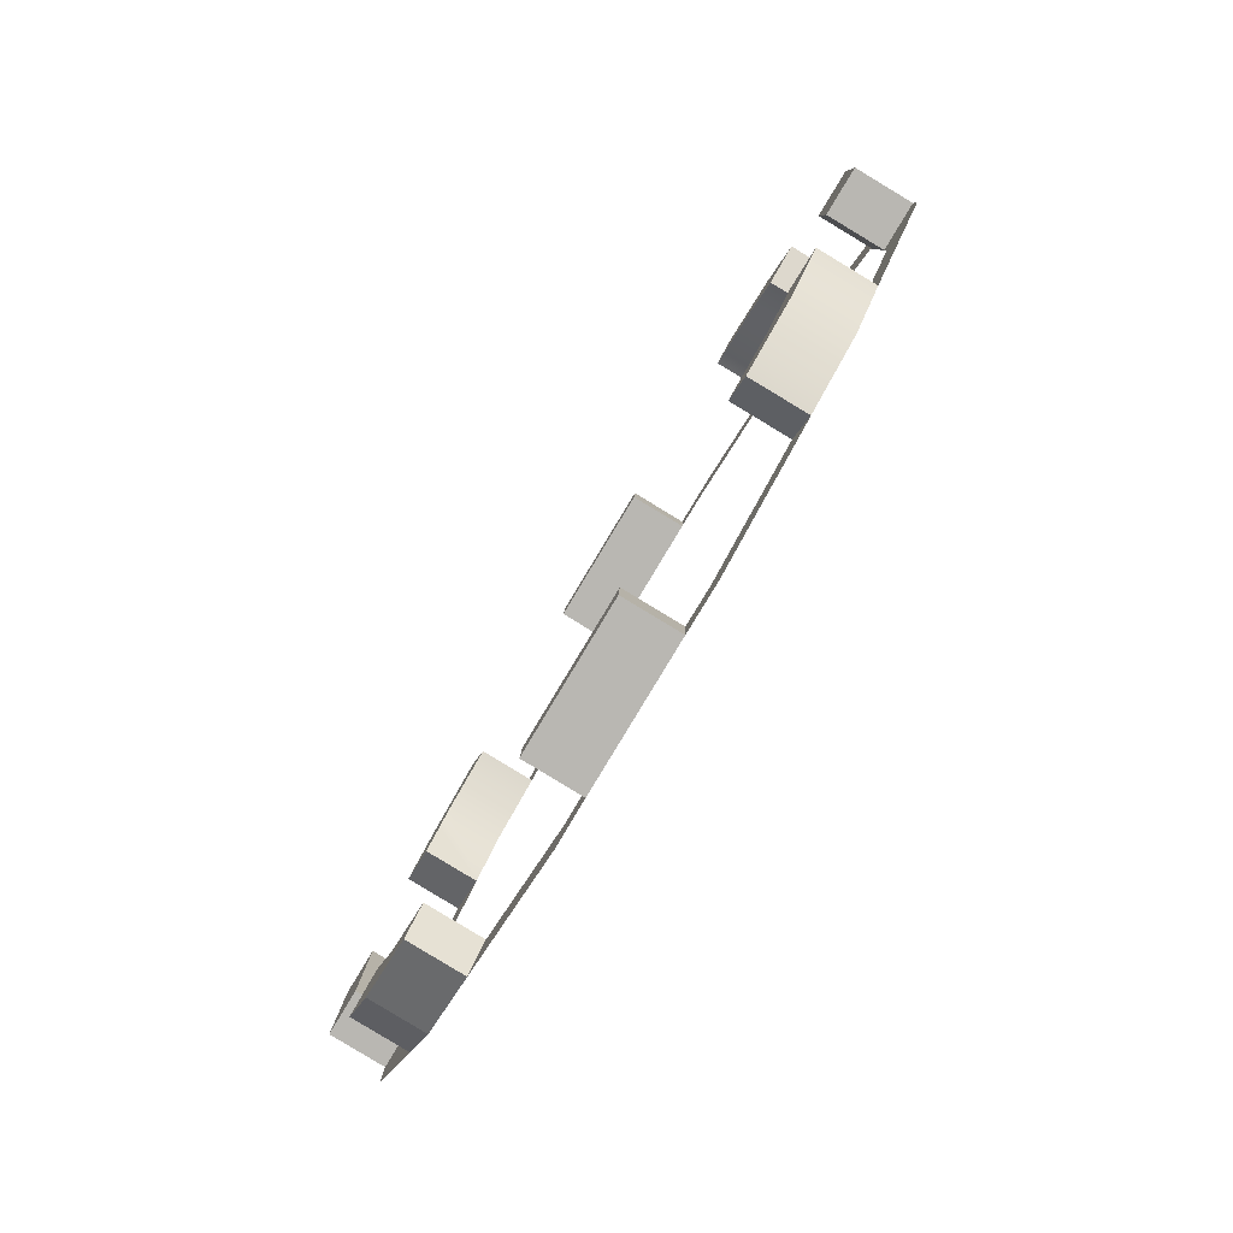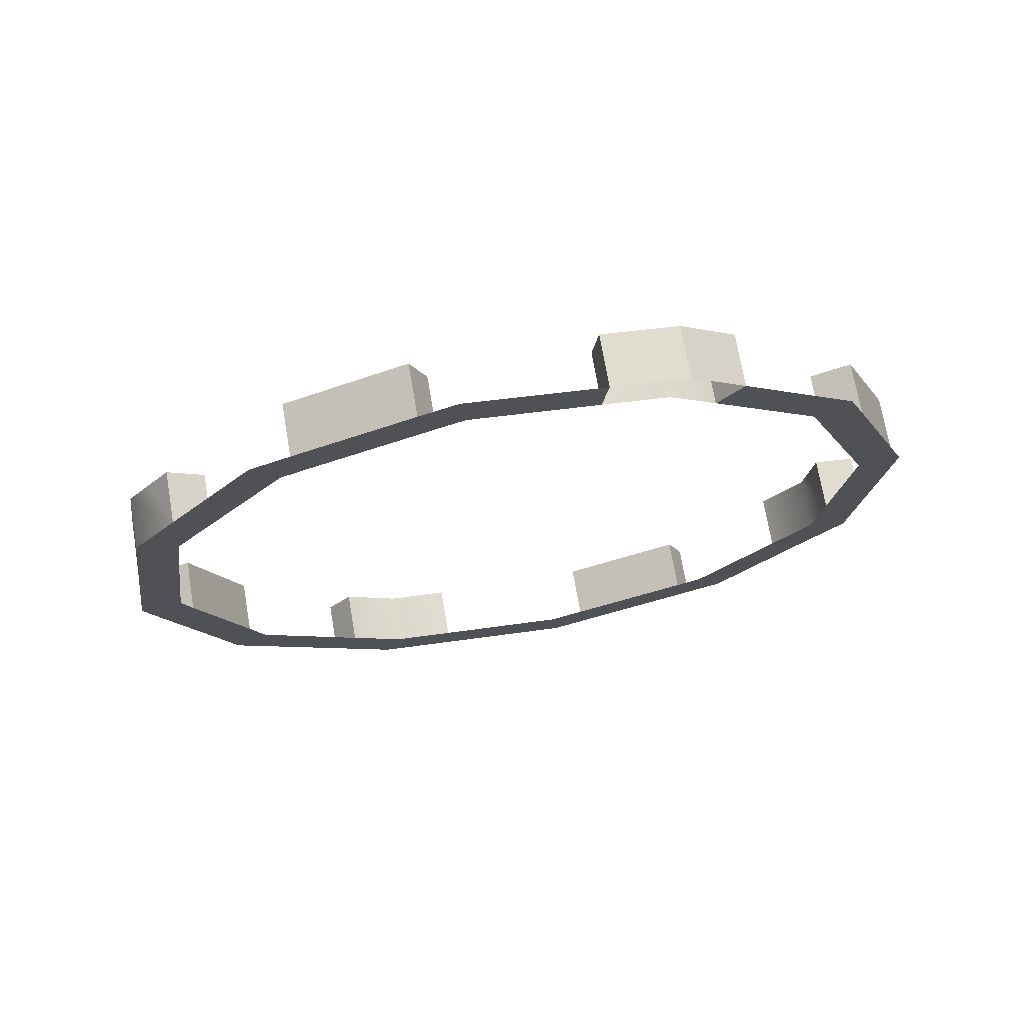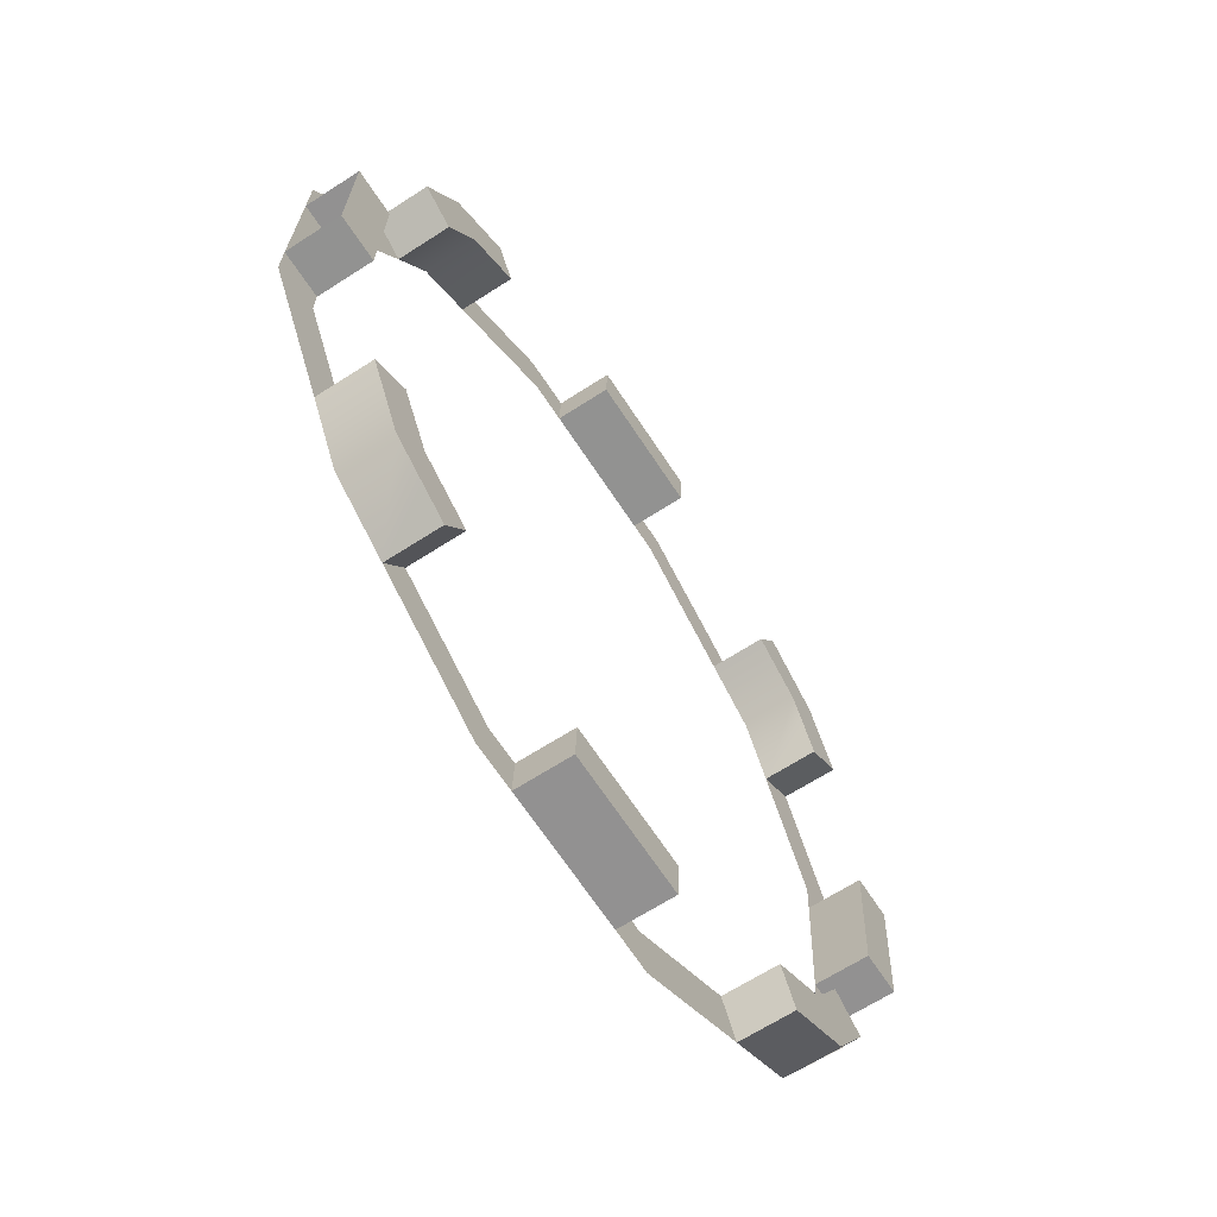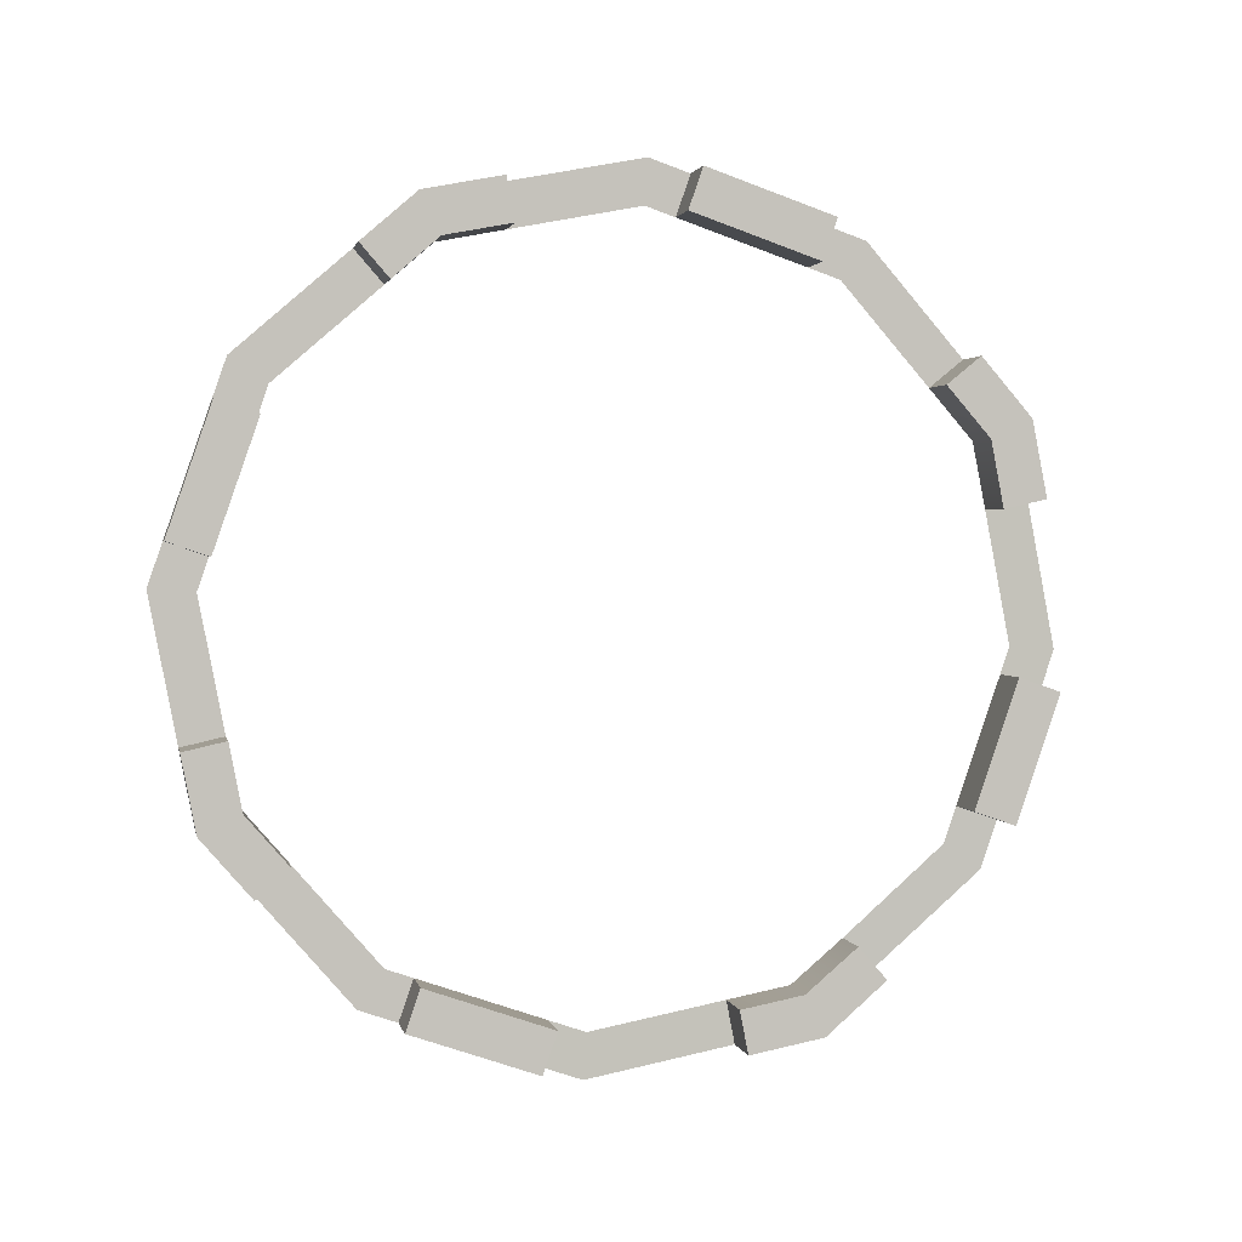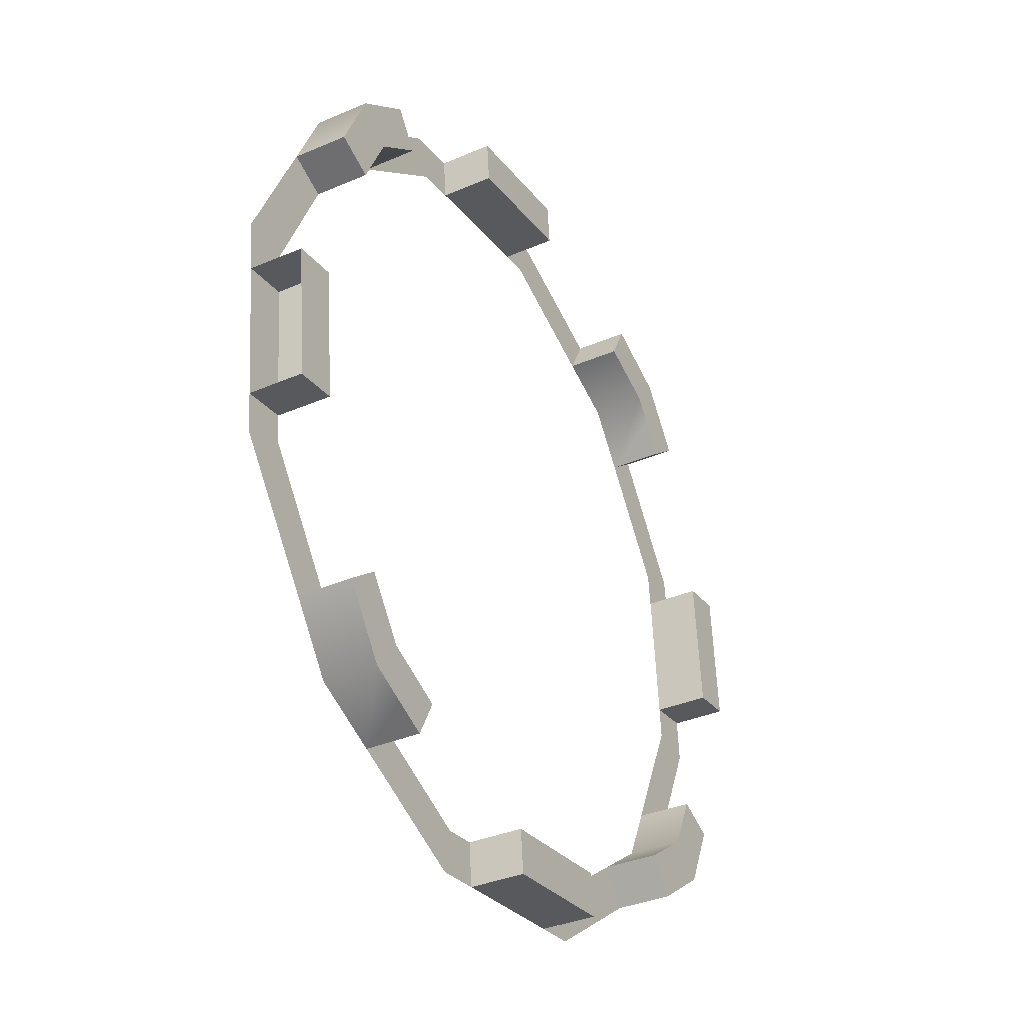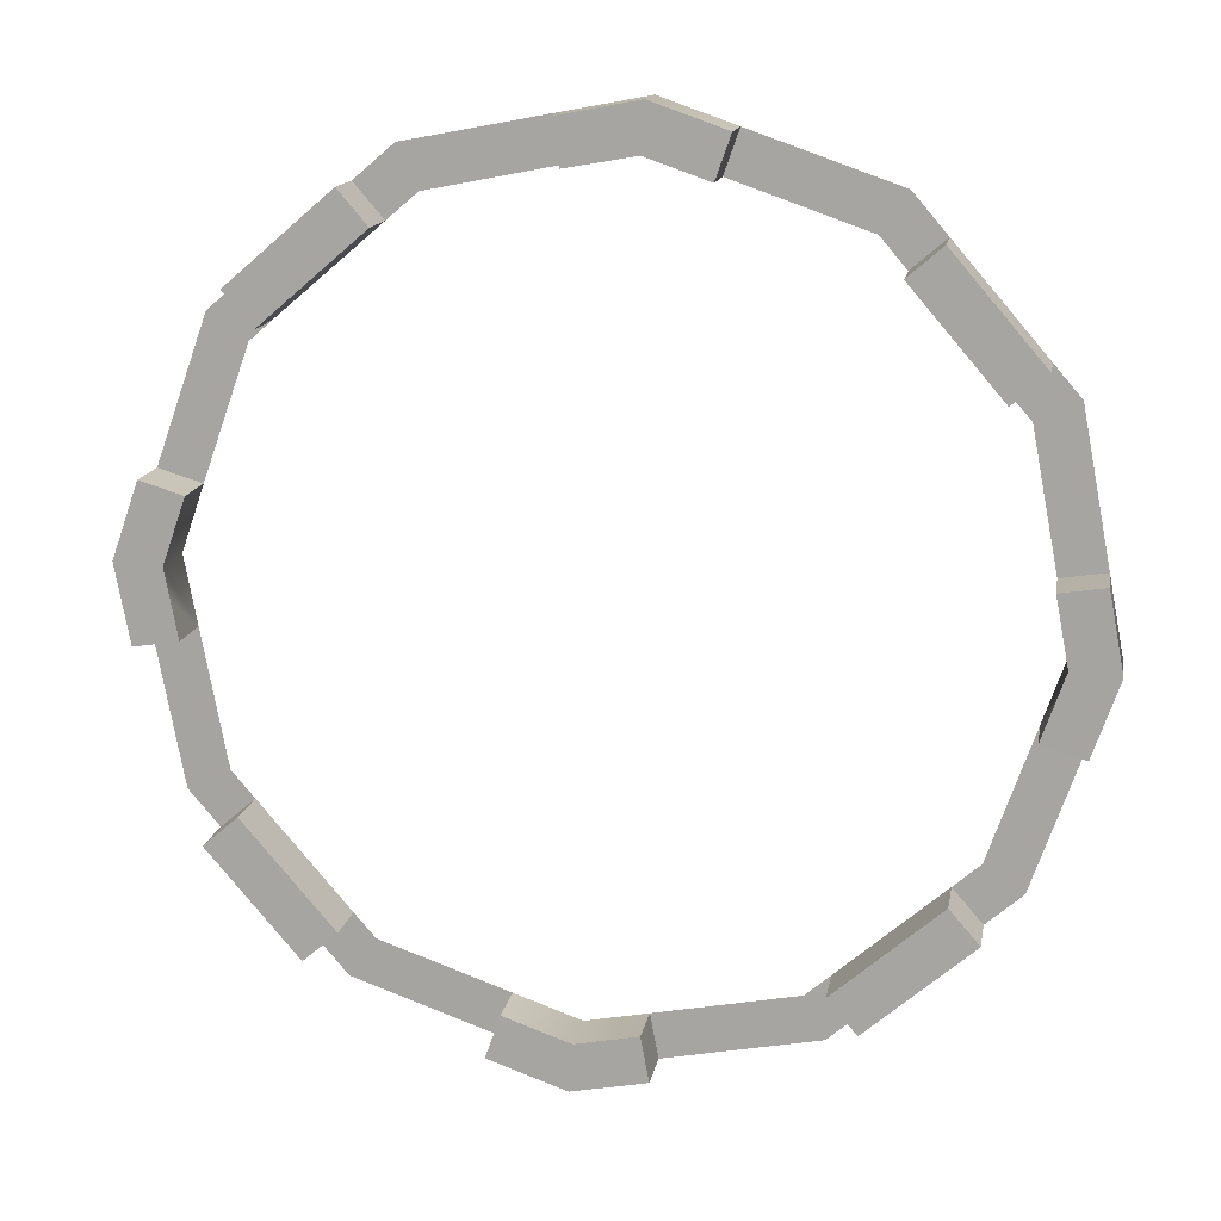
<metadata>
{"format":"obj","ext":"obj","renderer":"f3d","projection":"perspective","resolution":1024,"background":"white","views":[{"elev":-32.7,"azim":69.6,"up":"+Y"},{"elev":3.7,"azim":-24.7,"up":"+Z"},{"elev":-16.6,"azim":-66.1,"up":"+Y"},{"elev":70.4,"azim":152.0,"up":"+Z"},{"elev":19.6,"azim":-71.4,"up":"+Y"},{"elev":38.4,"azim":10.5,"up":"+Y"}]}
</metadata>
<code>
o mesh2/mesh2-geometry#mesh2-geometry
v -0.02267 0.7778 -0.1426
v -0.03089 0.7662 -0.1374
v -0.02638 0.7653 -0.137
v -0.02681 0.7799 -0.1435
v -0.03084 0.7686 -0.1321
v -0.03295 0.759 -0.1342
v -0.02057 0.7797 -0.1434
v -0.02634 0.7676 -0.1317
v -0.02817 0.759 -0.1342
v -0.02384 0.7827 -0.1447
v -0.03295 0.7614 -0.1289
v -0.02634 0.7528 -0.1314
v -0.02385 0.7844 -0.141
v -0.01323 0.7864 -0.1464
v -0.02817 0.7614 -0.1289
v -0.03084 0.7518 -0.131
v -0.02379 0.7851 -0.1395
v -0.0165 0.7894 -0.1477
v -0.01053 0.7889 -0.1475
v -0.02735 0.7586 -0.1277
v -0.03182 0.7575 -0.1272
v -0.02634 0.7551 -0.1262
v -0.02267 0.7403 -0.1259
v -0.02053 0.7821 -0.1381
v -0.01053 0.7912 -0.1422
v -0.03084 0.7542 -0.1257
v -0.02681 0.7381 -0.1249
v -0.0138 0.7918 -0.1488
v -0.0138 0.7942 -0.1435
v -0.02012 0.7379 -0.1248
v -0.007649 0.7915 -0.1487
v -0.02338 0.7349 -0.1235
v 0.005951 0.7949 -0.1501
v -0.02012 0.7403 -0.1196
v -0.01001 0.7287 -0.1207
v -0.01004 0.7953 -0.1503
v -0.02338 0.7373 -0.1182
v -0.01328 0.7257 -0.1194
v 0.004779 0.7989 -0.1519
v -0.01001 0.731 -0.1155
v -0.00765 0.7265 -0.1198
v 0.01287 0.7965 -0.1509
v 0.004779 0.8013 -0.1467
v -0.01328 0.728 -0.1141
v 0.005894 0.7232 -0.1183
v 0.005951 0.7973 -0.1449
v 0.02057 0.799 -0.152
v 0.01287 0.8009 -0.1528
v -0.01004 0.7227 -0.1181
v 0.01287 0.7989 -0.1456
v 0.01937 0.7949 -0.1502
v 0.01287 0.8032 -0.1475
v 0.004698 0.7191 -0.1165
v 0.0188 0.7974 -0.145
v 0.03578 0.7953 -0.1503
v 0.02057 0.8013 -0.1467
v 0.005894 0.7256 -0.113
v 0.01937 0.7973 -0.1449
v 0.02244 0.7942 -0.1498
v 0.004698 0.7215 -0.1112
v 0.01287 0.7215 -0.1175
v 0.03954 0.7918 -0.1488
v 0.01287 0.7171 -0.1156
v 0.01287 0.7239 -0.1123
v 0.03339 0.7915 -0.1486
v 0.01287 0.7195 -0.1103
v 0.01912 0.7254 -0.1129
v 0.03564 0.7894 -0.1477
v 0.02032 0.719 -0.1164
v 0.02032 0.7213 -0.1111
v 0.01912 0.723 -0.1182
v 0.03627 0.7889 -0.1475
v 0.03954 0.7942 -0.1435
v 0.03675 0.7884 -0.1473
v 0.03578 0.7227 -0.1181
v 0.03627 0.7912 -0.1422
v 0.04953 0.7827 -0.1447
v 0.03897 0.7864 -0.1464
v 0.03902 0.7257 -0.1194
v 0.04953 0.7851 -0.1395
v 0.04954 0.7844 -0.141
v 0.04626 0.7797 -0.1434
v 0.03339 0.7265 -0.1198
v 0.04627 0.7821 -0.1381
v 0.03575 0.7287 -0.1207
v 0.05255 0.7799 -0.1435
v 0.03575 0.731 -0.1155
v 0.04912 0.7349 -0.1235
v 0.04841 0.7778 -0.1425
v 0.03902 0.728 -0.1141
v 0.04586 0.7403 -0.1196
v 0.04586 0.7379 -0.1248
v 0.04912 0.7373 -0.1182
v 0.05658 0.7662 -0.1374
v 0.05255 0.7381 -0.1249
v 0.05208 0.7653 -0.137
v 0.04841 0.7403 -0.1259
v 0.05208 0.7676 -0.1317
v 0.05391 0.759 -0.1342
v 0.05658 0.7518 -0.131
v 0.05658 0.7686 -0.1321
v 0.05869 0.759 -0.1342
v 0.05208 0.7528 -0.1314
v 0.05869 0.7614 -0.1289
v 0.05391 0.7614 -0.1289
v 0.05658 0.7542 -0.1257
v 0.05208 0.7551 -0.1262
v 0.05309 0.7586 -0.1277
f 1 2 3
f 2 1 4
f 3 2 1
f 4 1 2
f 5 3 2
f 2 3 5
f 3 6 2
f 2 6 3
f 4 1 7
f 7 1 4
f 3 5 8
f 8 5 3
f 6 5 2
f 2 5 6
f 9 6 3
f 3 6 9
f 4 7 10
f 10 7 4
f 11 8 5
f 5 8 11
f 8 9 3
f 3 9 8
f 5 6 11
f 11 6 5
f 12 6 9
f 9 6 12
f 7 13 10
f 10 13 7
f 10 14 7
f 7 14 10
f 11 15 8
f 8 15 11
f 9 8 15
f 15 8 9
f 16 11 6
f 6 11 16
f 6 12 16
f 16 12 6
f 15 12 9
f 9 12 15
f 7 17 13
f 13 17 7
f 14 10 18
f 18 10 14
f 19 7 14
f 14 7 19
f 11 20 15
f 15 20 11
f 16 21 11
f 11 21 16
f 22 16 12
f 12 16 22
f 16 23 12
f 12 23 16
f 20 12 15
f 15 12 20
f 17 7 24
f 24 7 17
f 14 18 19
f 19 18 14
f 25 7 19
f 19 7 25
f 21 20 11
f 11 20 21
f 21 16 26
f 26 16 21
f 16 22 26
f 26 22 16
f 12 20 22
f 22 20 12
f 27 23 16
f 16 23 27
f 7 25 24
f 24 25 7
f 25 17 24
f 24 17 25
f 19 18 28
f 28 18 19
f 19 29 25
f 25 29 19
f 21 22 20
f 20 22 21
f 22 21 26
f 26 21 22
f 27 30 23
f 23 30 27
f 17 25 29
f 29 25 17
f 31 28 19
f 19 28 31
f 29 19 28
f 28 19 29
f 30 27 32
f 32 27 30
f 28 31 33
f 33 31 28
f 32 34 30
f 30 34 32
f 35 32 30
f 30 32 35
f 28 33 36
f 36 33 28
f 34 32 37
f 37 32 34
f 34 35 30
f 30 35 34
f 32 35 38
f 38 35 32
f 36 33 39
f 39 33 36
f 38 37 32
f 32 37 38
f 37 40 34
f 34 40 37
f 35 34 40
f 40 34 35
f 40 38 35
f 35 38 40
f 38 41 35
f 35 41 38
f 39 33 42
f 42 33 39
f 33 43 39
f 39 43 33
f 37 38 44
f 44 38 37
f 40 37 44
f 44 37 40
f 38 40 44
f 44 40 38
f 38 45 41
f 41 45 38
f 42 46 33
f 33 46 42
f 42 47 39
f 39 47 42
f 43 33 46
f 46 33 43
f 43 48 39
f 39 48 43
f 49 45 38
f 38 45 49
f 46 42 50
f 50 42 46
f 47 42 51
f 51 42 47
f 39 47 48
f 48 47 39
f 43 46 50
f 50 46 43
f 48 43 52
f 52 43 48
f 45 49 53
f 53 49 45
f 42 54 50
f 50 54 42
f 54 42 51
f 51 42 54
f 51 55 47
f 47 55 51
f 56 51 47
f 47 51 56
f 48 56 47
f 47 56 48
f 50 56 43
f 43 56 50
f 43 56 52
f 52 56 43
f 56 48 52
f 52 48 56
f 53 57 45
f 45 57 53
f 54 56 50
f 50 56 54
f 54 51 58
f 58 51 54
f 59 55 51
f 51 55 59
f 51 56 58
f 58 56 51
f 57 53 60
f 60 53 57
f 57 61 45
f 45 61 57
f 56 54 58
f 58 54 56
f 59 62 55
f 55 62 59
f 63 60 53
f 53 60 63
f 57 60 64
f 64 60 57
f 61 57 64
f 64 57 61
f 65 62 59
f 59 62 65
f 60 63 66
f 66 63 60
f 60 67 64
f 64 67 60
f 67 61 64
f 64 61 67
f 68 62 65
f 65 62 68
f 69 66 63
f 63 66 69
f 70 60 66
f 66 60 70
f 60 70 67
f 67 70 60
f 61 67 71
f 71 67 61
f 62 68 72
f 72 68 62
f 66 69 70
f 70 69 66
f 69 67 70
f 70 67 69
f 67 69 71
f 71 69 67
f 72 73 62
f 62 73 72
f 74 62 72
f 72 62 74
f 75 71 69
f 69 71 75
f 73 72 76
f 76 72 73
f 73 77 62
f 62 77 73
f 78 62 74
f 74 62 78
f 74 76 72
f 72 76 74
f 71 75 79
f 79 75 71
f 76 80 73
f 73 80 76
f 73 81 77
f 77 81 73
f 78 77 62
f 62 77 78
f 82 74 78
f 78 74 82
f 82 76 74
f 74 76 82
f 71 79 83
f 83 79 71
f 80 76 84
f 84 76 80
f 81 73 80
f 80 73 81
f 81 82 77
f 77 82 81
f 77 78 82
f 82 78 77
f 76 82 84
f 84 82 76
f 83 79 85
f 85 79 83
f 82 80 84
f 84 80 82
f 80 82 81
f 81 82 80
f 82 86 77
f 77 86 82
f 79 87 85
f 85 87 79
f 85 88 79
f 79 88 85
f 89 86 82
f 82 86 89
f 87 79 90
f 90 79 87
f 91 85 87
f 87 85 91
f 88 85 92
f 92 85 88
f 93 79 88
f 88 79 93
f 89 94 86
f 86 94 89
f 79 93 90
f 90 93 79
f 93 87 90
f 90 87 93
f 85 91 92
f 92 91 85
f 87 93 91
f 91 93 87
f 95 92 88
f 88 92 95
f 91 88 92
f 92 88 91
f 88 91 93
f 93 91 88
f 94 89 96
f 96 89 94
f 92 95 97
f 97 95 92
f 98 94 96
f 96 94 98
f 94 99 96
f 96 99 94
f 97 95 100
f 100 95 97
f 94 98 101
f 101 98 94
f 99 98 96
f 96 98 99
f 102 99 94
f 94 99 102
f 97 100 103
f 103 100 97
f 98 104 101
f 101 104 98
f 101 102 94
f 94 102 101
f 98 99 105
f 105 99 98
f 102 103 99
f 99 103 102
f 103 102 100
f 100 102 103
f 106 103 100
f 100 103 106
f 105 104 98
f 98 104 105
f 102 101 104
f 104 101 102
f 103 105 99
f 99 105 103
f 104 100 102
f 102 100 104
f 103 106 107
f 107 106 103
f 100 104 106
f 106 104 100
f 108 104 105
f 105 104 108
f 103 108 105
f 105 108 103
f 104 107 106
f 106 107 104
f 108 103 107
f 107 103 108
f 107 104 108
f 108 104 107

</code>
